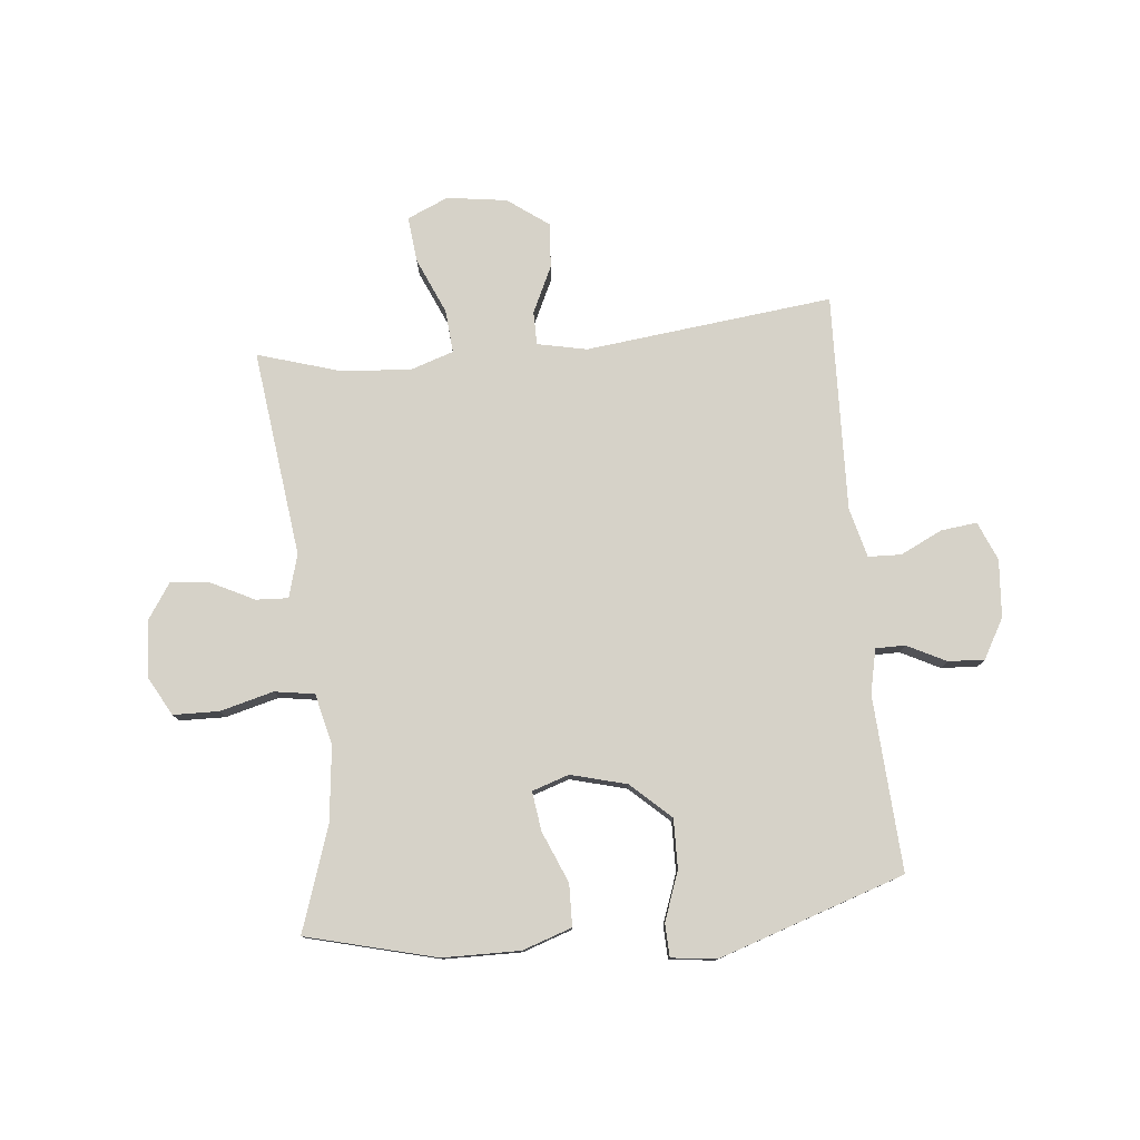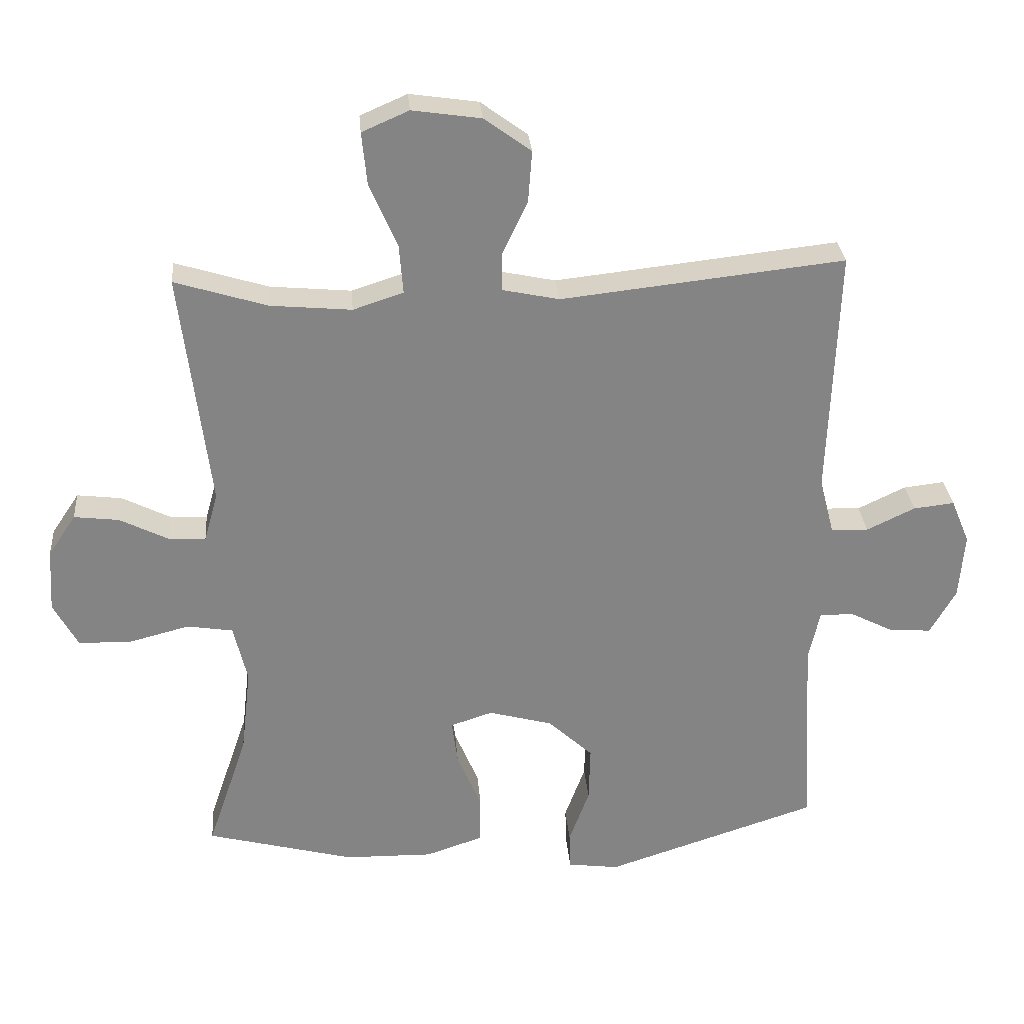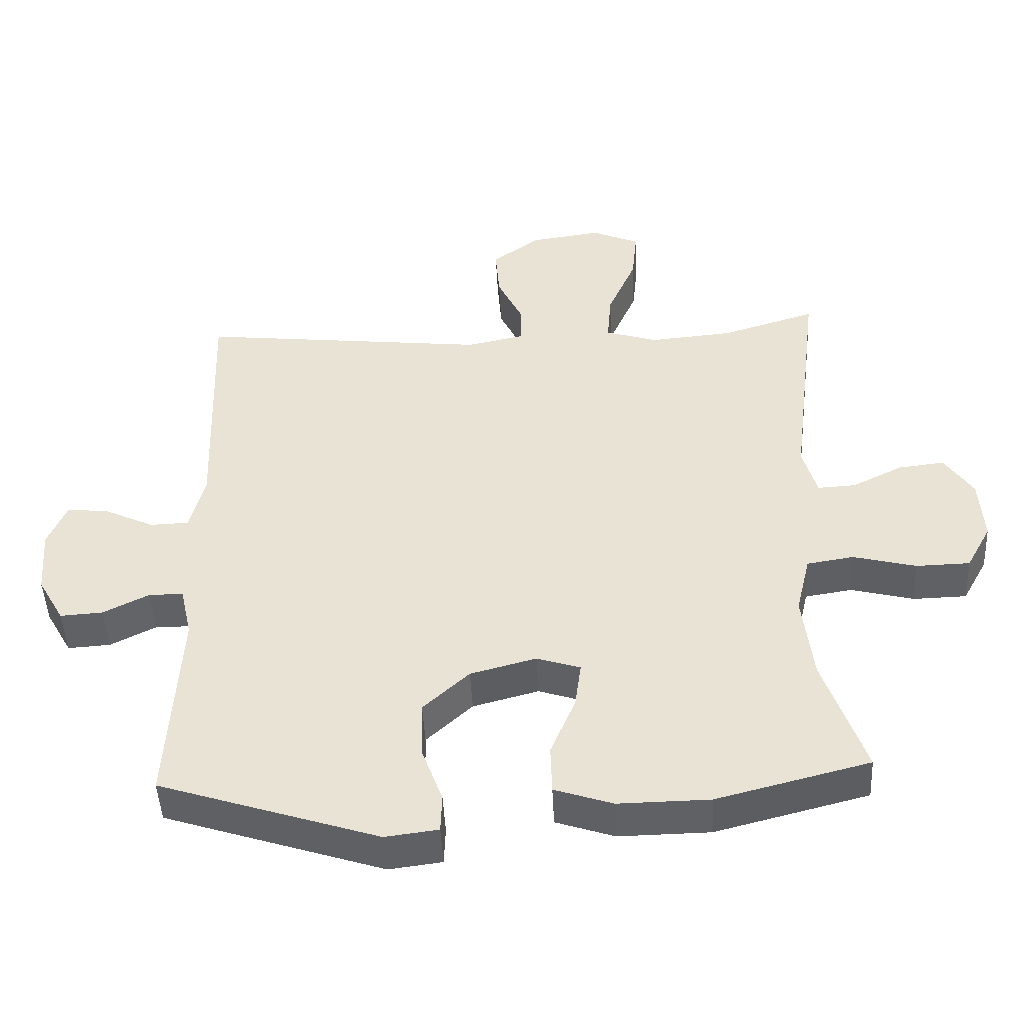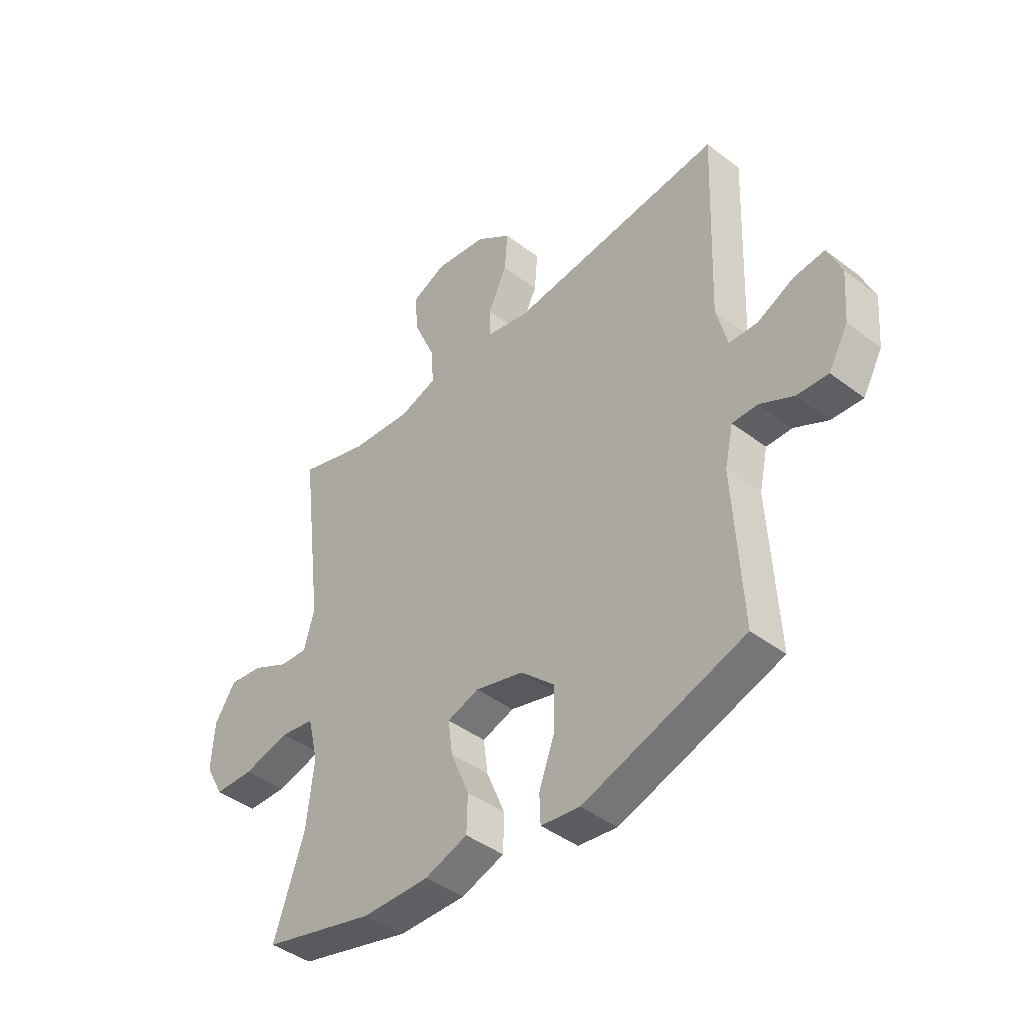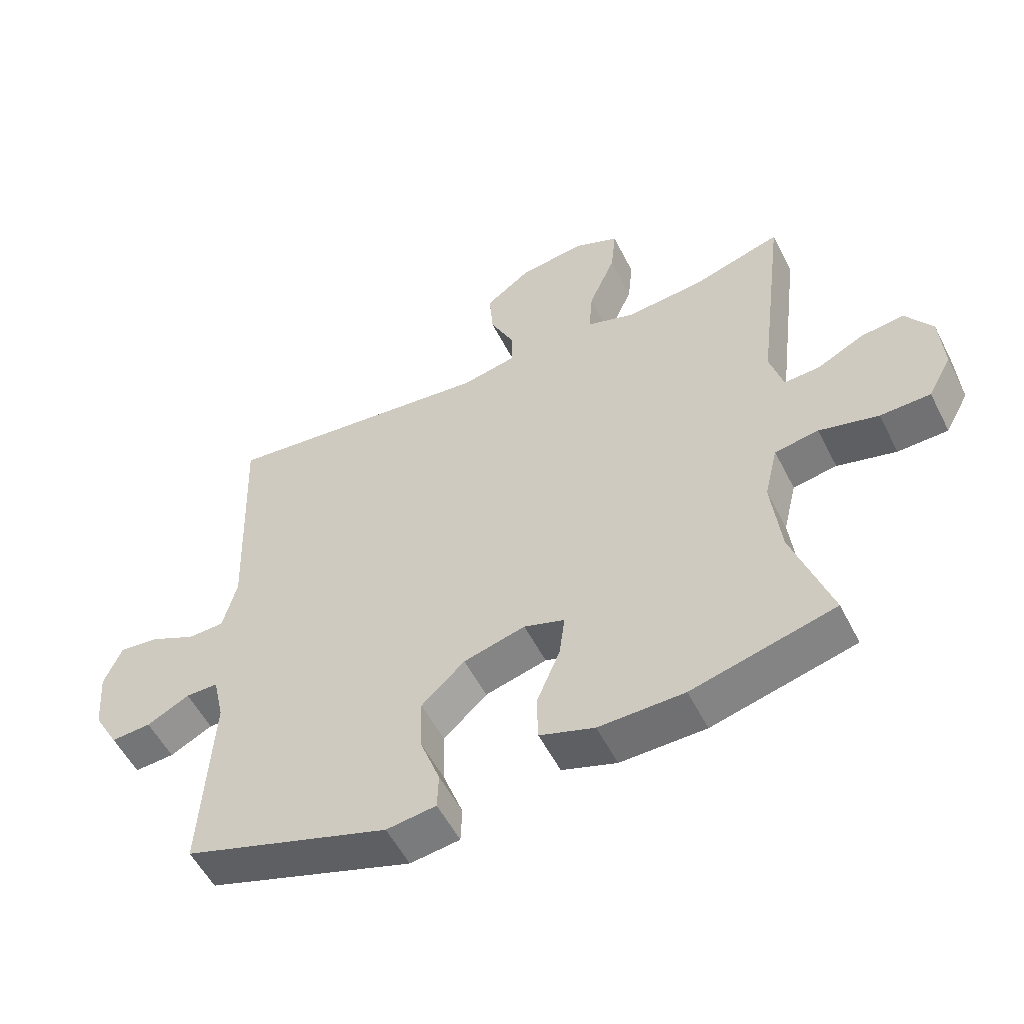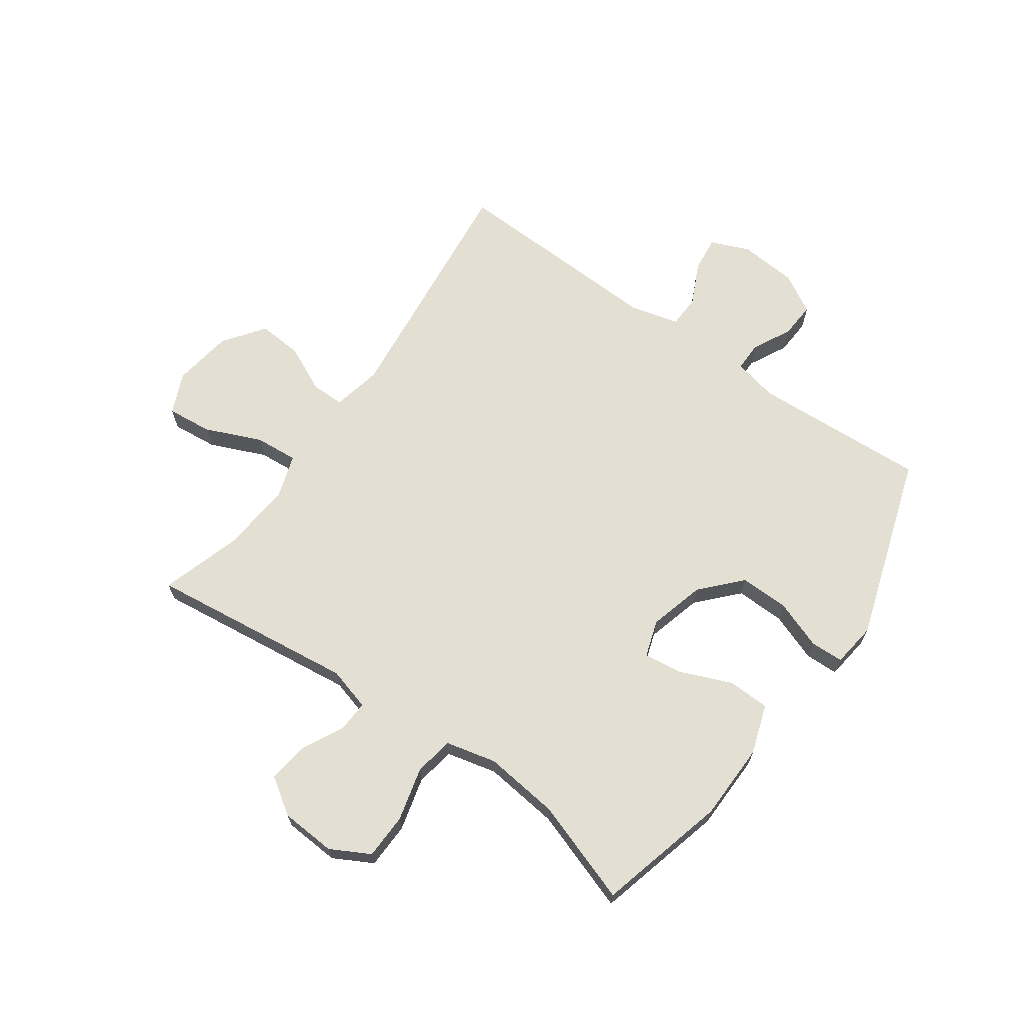
<metadata>
{"format":"obj","ext":"obj","renderer":"f3d","projection":"perspective","resolution":1024,"background":"white","views":[{"elev":78.2,"azim":174.2,"up":"+Y"},{"elev":29.0,"azim":175.4,"up":"+Z"},{"elev":-47.1,"azim":2.8,"up":"+Z"},{"elev":-42.8,"azim":-132.2,"up":"+Z"},{"elev":-54.6,"azim":26.6,"up":"+Z"},{"elev":67.1,"azim":125.4,"up":"+Y"}]}
</metadata>
<code>
v 0.5 0.07 0.5
v 0.456 0.07 0.141
v 0.477 0.07 0.066
v 0.533 0.07 0.069
v 0.607 0.07 0.106
v 0.675 0.07 0.114
v 0.717 0.07 0.051
v 0.723 0.07 -0.045
v 0.686 0.07 -0.113
v 0.607 0.07 -0.115
v 0.514 0.07 -0.091
v 0.445 0.07 -0.102
v 0.424 0.07 -0.19
v 0.439 0.07 -0.321
v 0.5 0.07 -0.5
v 0.275 0.07 -0.558
v 0.141 0.07 -0.56
v 0.055 0.07 -0.531
v 0.053 0.07 -0.458
v 0.09 0.07 -0.369
v 0.099 0.07 -0.301
v 0.035 0.07 -0.28
v -0.062 0.07 -0.306
v -0.13 0.07 -0.369
v -0.128 0.07 -0.454
v -0.097 0.07 -0.539
v -0.099 0.07 -0.596
v -0.177 0.07 -0.606
v -0.5 0.07 -0.5
v -0.483 0.07 -0.197
v -0.5 0.07 -0.12
v -0.551 0.07 -0.12
v -0.618 0.07 -0.154
v -0.681 0.07 -0.158
v -0.72 0.07 -0.089
v -0.728 0.07 0.011
v -0.7 0.07 0.078
v -0.638 0.07 0.071
v -0.565 0.07 0.036
v -0.508 0.07 0.038
v -0.486 0.07 0.124
v -0.5 0.07 0.5
v -0.071 0.07 0.452
v 0.015 0.07 0.47
v 0.015 0.07 0.528
v -0.023 0.07 0.608
v -0.029 0.07 0.686
v 0.042 0.07 0.738
v 0.146 0.07 0.753
v 0.217 0.07 0.722
v 0.209 0.07 0.643
v 0.167 0.07 0.546
v 0.161 0.07 0.471
v 0.237 0.07 0.446
v 0.36 0.07 0.457
v 0.5 0 0.5
v 0.456 0 0.141
v 0.477 0 0.066
v 0.533 0 0.069
v 0.607 0 0.106
v 0.675 0 0.114
v 0.717 0 0.051
v 0.723 0 -0.045
v 0.686 0 -0.113
v 0.607 0 -0.115
v 0.514 0 -0.091
v 0.445 0 -0.102
v 0.424 0 -0.19
v 0.439 0 -0.321
v 0.5 0 -0.5
v 0.275 0 -0.558
v 0.141 0 -0.56
v 0.055 0 -0.531
v 0.053 0 -0.458
v 0.09 0 -0.369
v 0.099 0 -0.301
v 0.035 0 -0.28
v -0.062 0 -0.306
v -0.13 0 -0.369
v -0.128 0 -0.454
v -0.097 0 -0.539
v -0.099 0 -0.596
v -0.177 0 -0.606
v -0.5 0 -0.5
v -0.483 0 -0.197
v -0.5 0 -0.12
v -0.551 0 -0.12
v -0.618 0 -0.154
v -0.681 0 -0.158
v -0.72 0 -0.089
v -0.728 0 0.011
v -0.7 0 0.078
v -0.638 0 0.071
v -0.565 0 0.036
v -0.508 0 0.038
v -0.486 0 0.124
v -0.5 0 0.5
v -0.071 0 0.452
v 0.015 0 0.47
v 0.015 0 0.528
v -0.023 0 0.608
v -0.029 0 0.686
v 0.042 0 0.738
v 0.146 0 0.753
v 0.217 0 0.722
v 0.209 0 0.643
v 0.167 0 0.546
v 0.161 0 0.471
v 0.237 0 0.446
v 0.36 0 0.457
f 50 51 52
f 49 50 52
f 48 49 52
f 47 48 52
f 46 47 52
f 45 46 52
f 44 45 52 53
f 43 44 53 54
f 41 42 43
f 40 41 43 54
f 37 38 39
f 36 37 39
f 35 36 39
f 34 35 39
f 33 34 39
f 32 33 39
f 31 32 39 40
f 40 54 55
f 31 40 55
f 30 31 55
f 28 29 30
f 27 28 30
f 26 27 30
f 25 26 30
f 18 19 20
f 17 18 20
f 16 17 20
f 15 16 20
f 14 15 20
f 13 14 20 21
f 12 13 21 22
f 9 10 11
f 8 9 11
f 7 8 11
f 6 7 11
f 5 6 11
f 4 5 11
f 3 4 11 12
f 12 22 23
f 3 12 23
f 2 3 23
f 1 2 23
f 55 1 23
f 30 55 23
f 24 25 30
f 23 24 30
f 107 106 105
f 107 105 104
f 107 104 103
f 107 103 102
f 107 102 101
f 107 101 100
f 108 107 100 99
f 109 108 99 98
f 98 97 96
f 109 98 96 95
f 94 93 92
f 94 92 91
f 94 91 90
f 94 90 89
f 94 89 88
f 94 88 87
f 95 94 87 86
f 110 109 95
f 110 95 86
f 110 86 85
f 85 84 83
f 85 83 82
f 85 82 81
f 85 81 80
f 75 74 73
f 75 73 72
f 75 72 71
f 75 71 70
f 75 70 69
f 76 75 69 68
f 77 76 68 67
f 66 65 64
f 66 64 63
f 66 63 62
f 66 62 61
f 66 61 60
f 66 60 59
f 67 66 59 58
f 78 77 67
f 78 67 58
f 78 58 57
f 78 57 56
f 78 56 110
f 78 110 85
f 85 80 79
f 85 79 78
f 1 56 57 2
f 2 57 58 3
f 3 58 59 4
f 4 59 60 5
f 5 60 61 6
f 6 61 62 7
f 7 62 63 8
f 8 63 64 9
f 9 64 65 10
f 10 65 66 11
f 11 66 67 12
f 12 67 68 13
f 13 68 69 14
f 14 69 70 15
f 15 70 71 16
f 16 71 72 17
f 17 72 73 18
f 18 73 74 19
f 19 74 75 20
f 20 75 76 21
f 21 76 77 22
f 22 77 78 23
f 23 78 79 24
f 24 79 80 25
f 25 80 81 26
f 26 81 82 27
f 27 82 83 28
f 28 83 84 29
f 29 84 85 30
f 30 85 86 31
f 31 86 87 32
f 32 87 88 33
f 33 88 89 34
f 34 89 90 35
f 35 90 91 36
f 36 91 92 37
f 37 92 93 38
f 38 93 94 39
f 39 94 95 40
f 40 95 96 41
f 41 96 97 42
f 42 97 98 43
f 43 98 99 44
f 44 99 100 45
f 45 100 101 46
f 46 101 102 47
f 47 102 103 48
f 48 103 104 49
f 49 104 105 50
f 50 105 106 51
f 51 106 107 52
f 52 107 108 53
f 53 108 109 54
f 54 109 110 55
f 55 110 56 1

</code>
